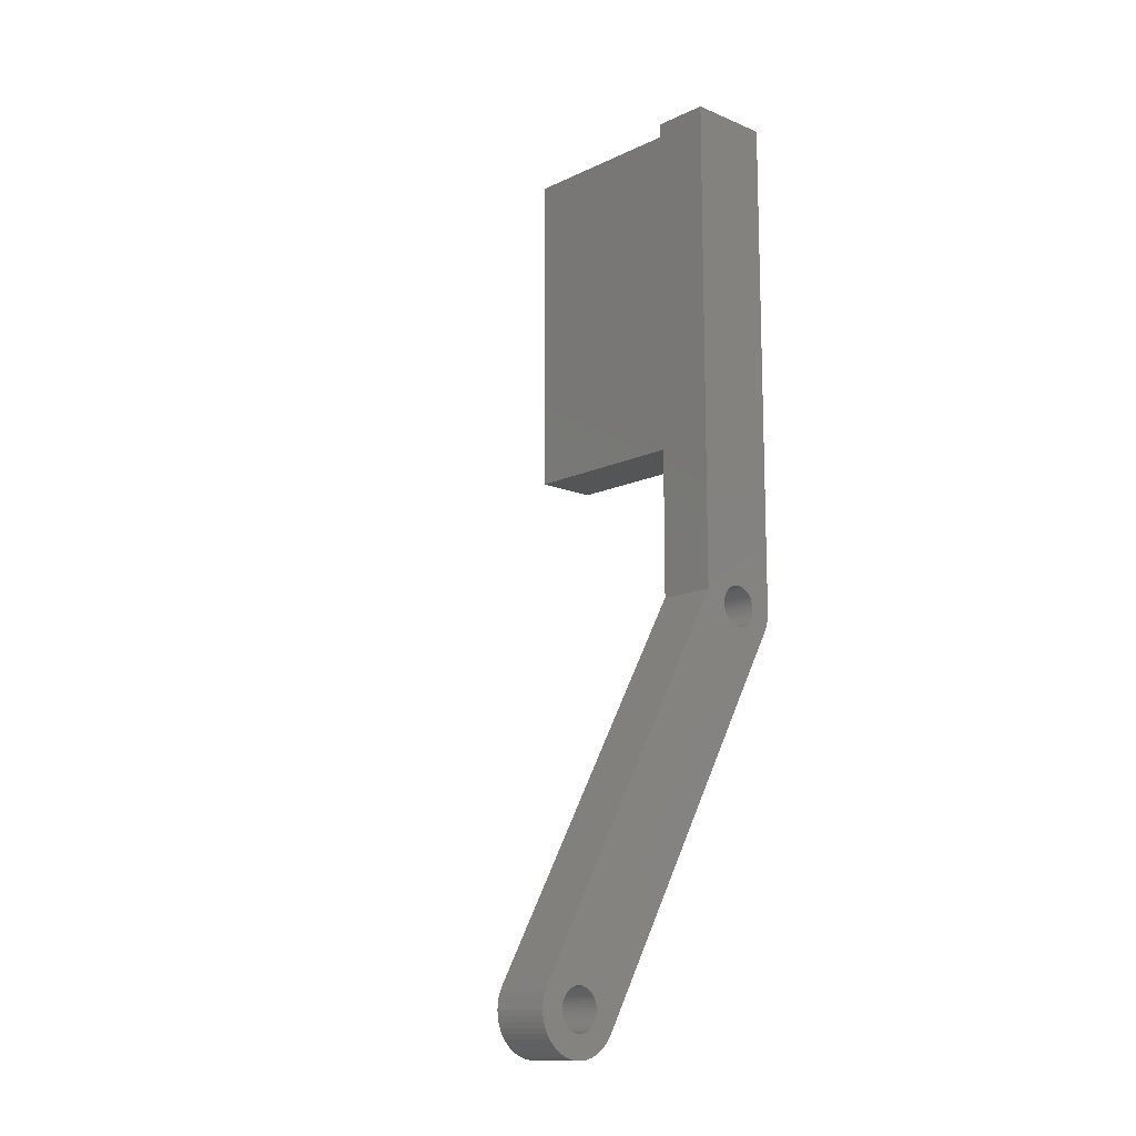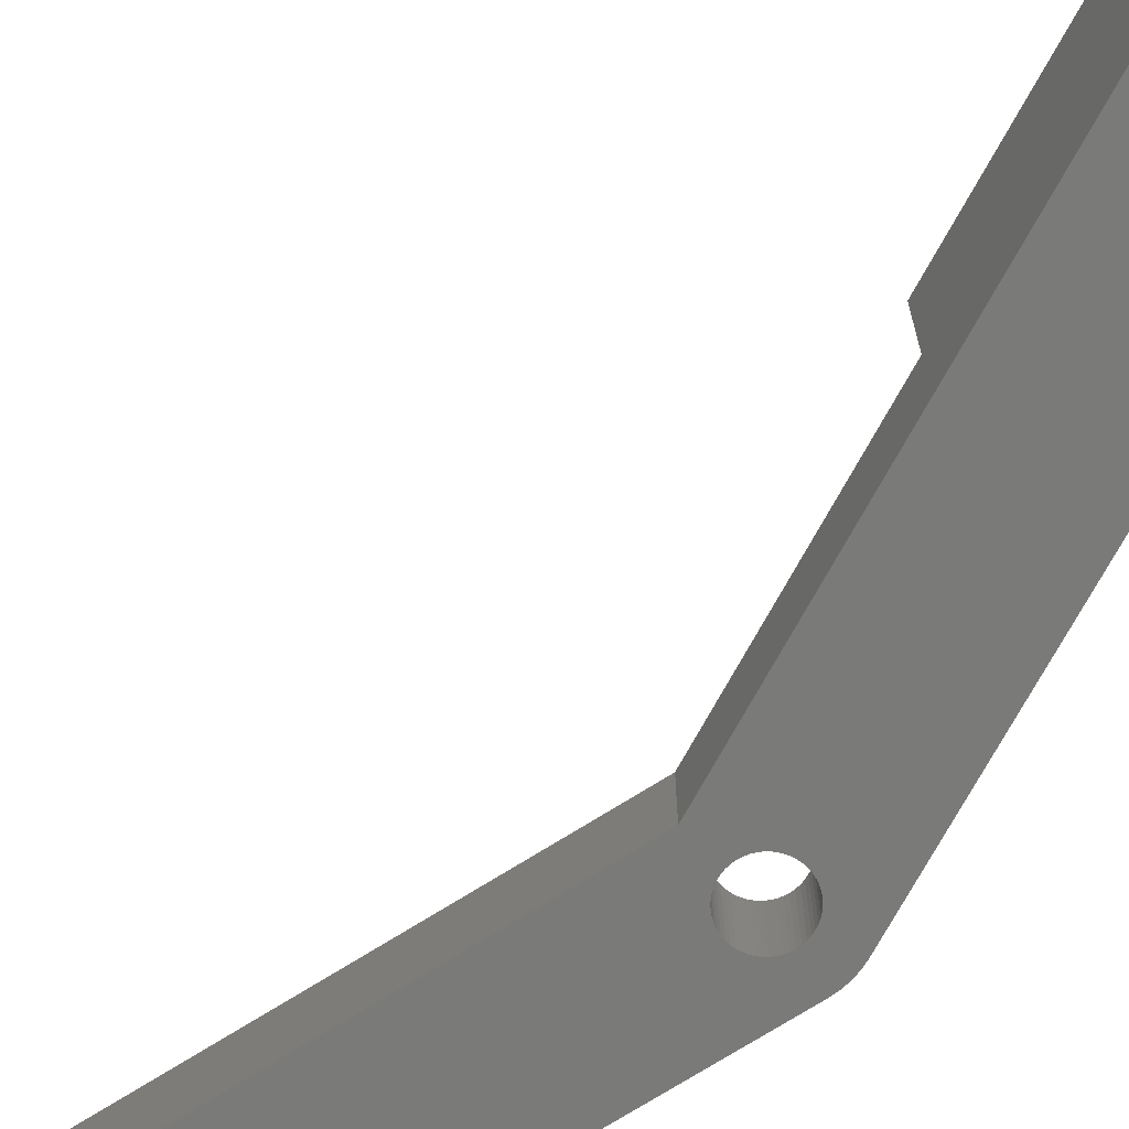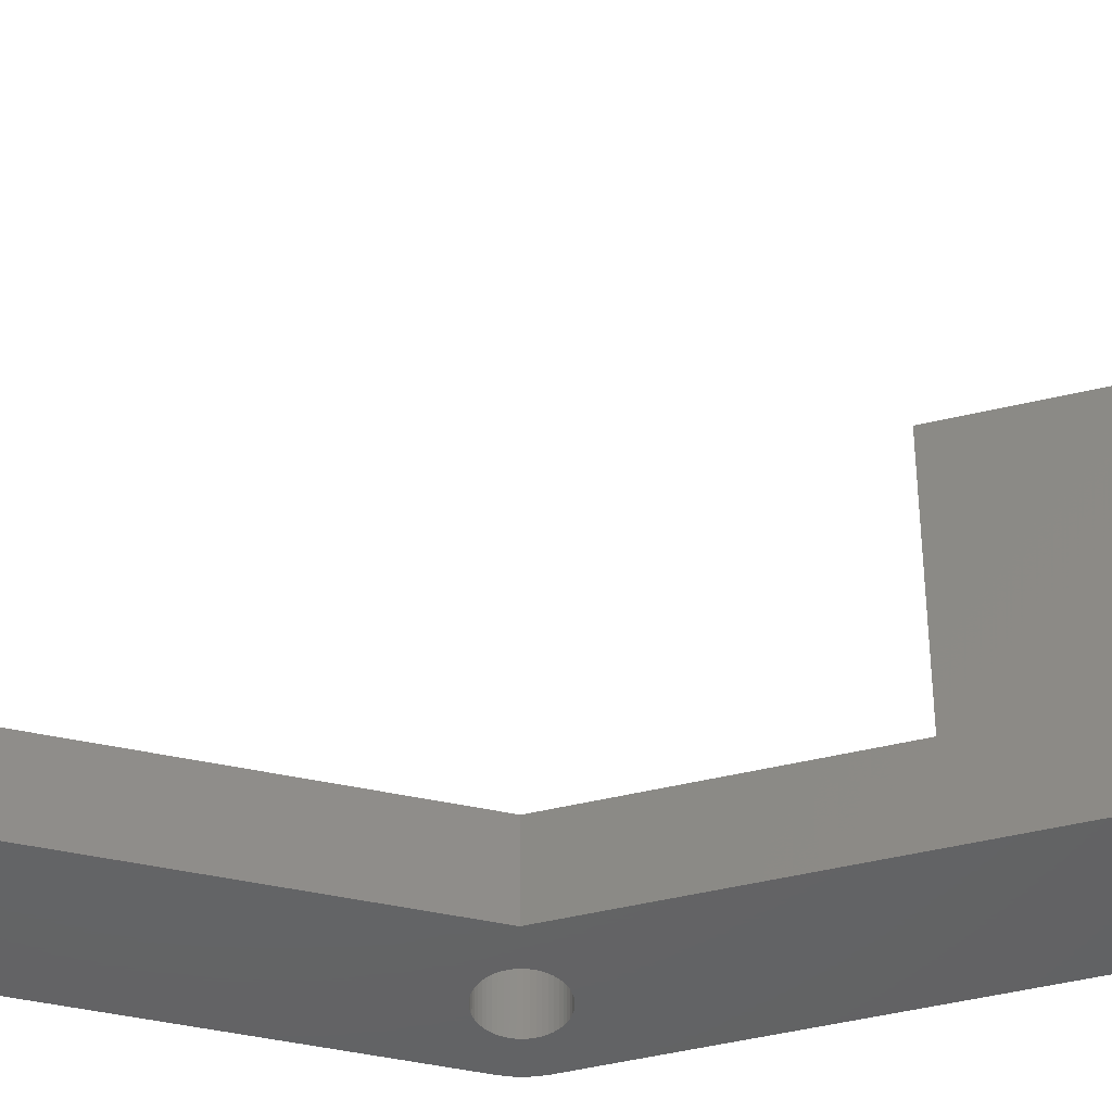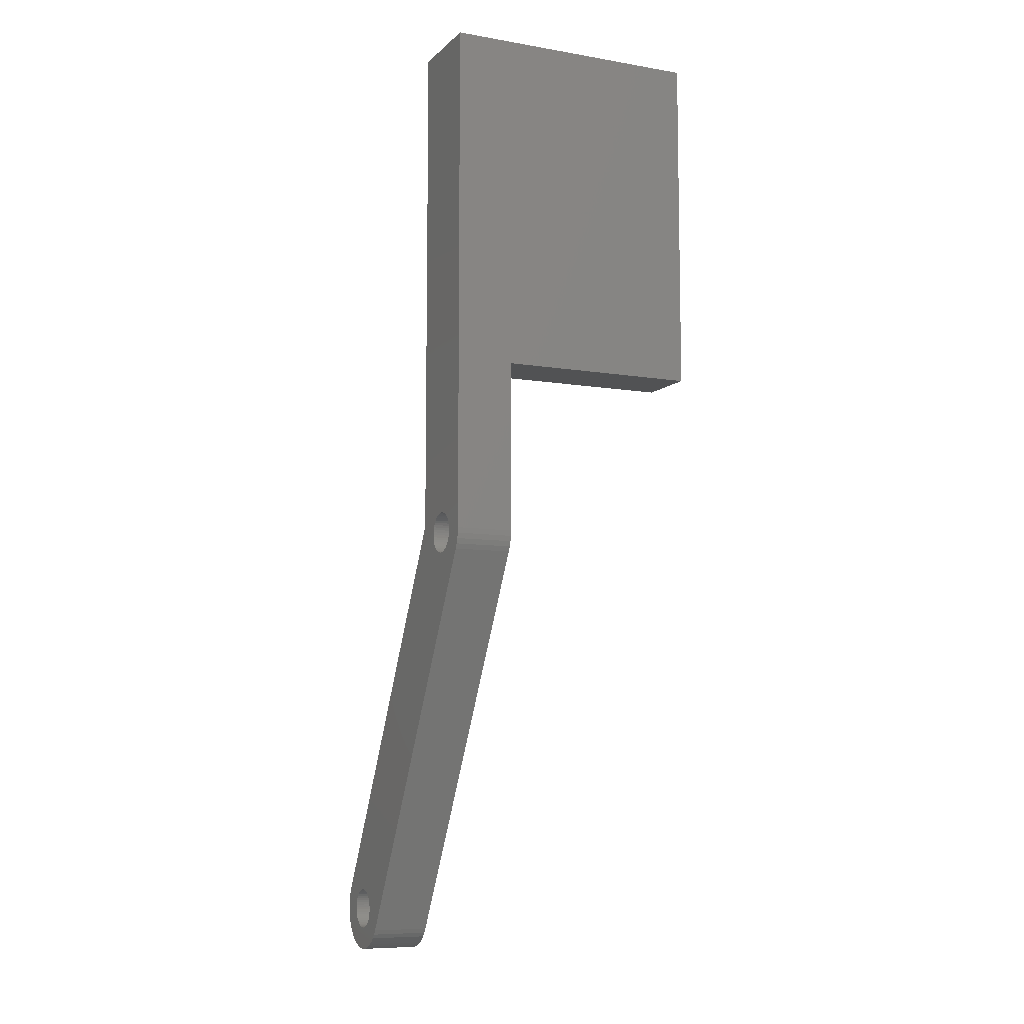
<metadata>
{"format":"stl","ext":"stl","renderer":"f3d","projection":"perspective","resolution":1024,"background":"white","views":[{"elev":-13.3,"azim":136.8,"up":"+Y"},{"elev":-73.1,"azim":151.1,"up":"+Z"},{"elev":-46.3,"azim":105.3,"up":"+Z"},{"elev":-8.3,"azim":-114.9,"up":"+Y"}]}
</metadata>
<code>
# stl→obj: 274 verts, 552 faces
v 1.984 -0.2507 2.7
v 2 0 0
v 2 0 2.7
v 1.984 -0.2507 0
v -11.75 17.04 0
v -11.86 17.26 2.7
v -11.86 17.26 0
v -11.75 17.04 2.7
v 1.753 -0.9635 2.7
v 1.86 -0.7362 0
v 1.86 -0.7362 2.7
v 1.753 -0.9635 0
v -11.94 17.5 2.7
v -11.94 17.5 0
v 1.753 0.9635 2.7
v -8 18.52 0
v -8 18.52 2.7
v 1.753 0.9635 0
v -1.753 -0.9635 0
v -1.753 -0.9635 2.7
v 1.937 -0.4974 2.7
v 1.937 -0.4974 0
v 0.9425 -0.1191 0
v 0.95 0 0
v 1.275 -1.541 0
v 0.9202 -0.2363 0
v 0.8833 -0.3497 0
v 0.509 -0.8021 0
v 1.072 -1.689 0
v 0.8516 -1.81 0
v 0.8325 -0.4577 0
v 0.7686 -0.5584 0
v 0.6925 -0.6503 0
v 0.4045 -0.8596 0
v 0.618 -1.902 0
v 0.6056 -0.732 0
v 0.2936 -0.9035 0
v 0.3748 -1.965 0
v 0.178 -0.9332 0
v 0.1256 -1.996 0
v 0.05965 -0.9481 0
v -0.05965 -0.9481 0
v -0.1256 -1.996 0
v -0.178 -0.9332 0
v -0.3748 -1.965 0
v -0.2936 -0.9035 0
v -0.618 -1.902 0
v -0.4045 -0.8596 0
v -0.8516 -1.81 0
v -0.509 -0.8021 0
v -1.072 -1.689 0
v -0.6056 -0.732 0
v -1.275 -1.541 0
v -0.6925 -0.6503 0
v -1.458 -1.369 0
v -0.7686 -0.5584 0
v -1.618 -1.176 0
v -0.8325 -0.4577 0
v 1.984 0.2507 0
v 0.9425 0.1191 0
v 1.937 0.4974 0
v 1.618 -1.176 0
v 1.458 -1.369 0
v 0.9202 0.2363 0
v 1.86 0.7362 0
v 0.8833 0.3497 0
v 0.8325 0.4577 0
v 0.7686 0.5584 0
v 0.6925 0.6503 0
v 0.6056 0.732 0
v 0.509 0.8021 0
v 0.4045 0.8596 0
v 0.2936 0.9035 0
v 0.178 0.9332 0
v 0.05965 0.9481 0
v -0.05965 0.9481 0
v -0.8833 -0.3497 0
v -0.9202 -0.2363 0
v -0.9425 -0.1191 0
v -0.95 0 0
v -0.9425 0.1191 0
v -0.9202 0.2363 0
v -0.8833 0.3497 0
v -0.8325 0.4577 0
v -10.06 17.05 0
v -0.178 0.9332 0
v -9.307 17.35 0
v -0.2936 0.9035 0
v -9.394 17.27 0
v -0.4045 0.8596 0
v -9.491 17.2 0
v -0.509 0.8021 0
v -9.596 17.14 0
v -0.6056 0.732 0
v -9.706 17.1 0
v -0.6925 0.6503 0
v -9.822 17.07 0
v -0.7686 0.5584 0
v -9.057 18.12 0
v -9.05 18 0
v -9.057 17.88 0
v -9.08 17.76 0
v -9.117 17.65 0
v -9.168 17.54 0
v -9.231 17.44 0
v -9.94 17.05 0
v -10.18 17.07 0
v -10.29 17.1 0
v -10.4 17.14 0
v -10.51 17.2 0
v -10.61 17.27 0
v -10.69 17.35 0
v -10.77 17.44 0
v -10.92 17.76 0
v -10.88 17.65 0
v -10.83 17.54 0
v -9.08 18.24 0
v -9.117 18.35 0
v -9.168 18.46 0
v -9.231 18.56 0
v -9.307 18.65 0
v -9.394 18.73 0
v -9.491 18.8 0
v -9.596 18.86 0
v -9.706 18.9 0
v -8 42 0
v -9.822 18.93 0
v -9.94 18.95 0
v -10.06 18.95 0
v -12 42 0
v -10.18 18.93 0
v -10.29 18.9 0
v -10.4 18.86 0
v -10.51 18.8 0
v -12 18 0
v -10.61 18.73 0
v -10.69 18.65 0
v -10.77 18.56 0
v -10.83 18.46 0
v -10.88 18.35 0
v -10.92 18.24 0
v -10.94 18.12 0
v -10.94 17.88 0
v -11.98 17.75 0
v -10.95 18 0
v 1.618 -1.176 2.7
v 1.458 -1.369 2.7
v 1.275 -1.541 2.7
v -9 26 2.7
v -8 42 2.7
v -9 42 2.7
v 0.95 0 2.7
v 1.984 0.2507 2.7
v 0.9425 0.1191 2.7
v 1.937 0.4974 2.7
v 0.9202 0.2363 2.7
v 1.86 0.7362 2.7
v 0.9425 -0.1191 2.7
v 0.8833 0.3497 2.7
v 0.9202 -0.2363 2.7
v 0.8833 -0.3497 2.7
v 0.8325 -0.4577 2.7
v 0.8325 0.4577 2.7
v 0.7686 0.5584 2.7
v 0.6925 0.6503 2.7
v 0.6056 0.732 2.7
v 0.509 0.8021 2.7
v 0.4045 0.8596 2.7
v 0.2936 0.9035 2.7
v 0.178 0.9332 2.7
v 0.05965 0.9481 2.7
v -0.95 0 2.7
v -0.9425 0.1191 2.7
v -1.275 -1.541 2.7
v -1.072 -1.689 2.7
v -0.9202 0.2363 2.7
v -1.458 -1.369 2.7
v -0.8833 0.3497 2.7
v -1.618 -1.176 2.7
v -0.8325 0.4577 2.7
v -10.06 17.05 2.7
v -0.7686 0.5584 2.7
v -0.05965 0.9481 2.7
v -0.178 0.9332 2.7
v -9.307 17.35 2.7
v -0.2936 0.9035 2.7
v -9.394 17.27 2.7
v -0.4045 0.8596 2.7
v -9.491 17.2 2.7
v -0.509 0.8021 2.7
v -9.596 17.14 2.7
v -9.596 18.86 2.7
v -9.057 17.88 2.7
v -9.05 18 2.7
v -9.08 17.76 2.7
v -9.117 17.65 2.7
v -9.168 17.54 2.7
v -9.231 17.44 2.7
v -0.6056 0.732 2.7
v -9.706 17.1 2.7
v -0.6925 0.6503 2.7
v -9.822 17.07 2.7
v -9.94 17.05 2.7
v -10.18 17.07 2.7
v -10.29 17.1 2.7
v -10.4 17.14 2.7
v -10.51 17.2 2.7
v -10.61 17.27 2.7
v -10.69 17.35 2.7
v -10.77 17.44 2.7
v -10.83 17.54 2.7
v -10.88 17.65 2.7
v -10.92 17.76 2.7
v -10.94 17.88 2.7
v -11.98 17.75 2.7
v -10.95 18 2.7
v 0.7686 -0.5584 2.7
v 0.6925 -0.6503 2.7
v 0.6056 -0.732 2.7
v 1.072 -1.689 2.7
v 0.509 -0.8021 2.7
v 0.8516 -1.81 2.7
v 0.4045 -0.8596 2.7
v 0.618 -1.902 2.7
v 0.2936 -0.9035 2.7
v 0.3748 -1.965 2.7
v 0.178 -0.9332 2.7
v 0.1256 -1.996 2.7
v 0.05965 -0.9481 2.7
v -0.05965 -0.9481 2.7
v -0.1256 -1.996 2.7
v -0.178 -0.9332 2.7
v -0.3748 -1.965 2.7
v -0.2936 -0.9035 2.7
v -0.618 -1.902 2.7
v -0.4045 -0.8596 2.7
v -0.8516 -1.81 2.7
v -0.509 -0.8021 2.7
v -0.6056 -0.732 2.7
v -0.6925 -0.6503 2.7
v -0.7686 -0.5584 2.7
v -0.8325 -0.4577 2.7
v -0.8833 -0.3497 2.7
v -0.9202 -0.2363 2.7
v -0.9425 -0.1191 2.7
v -9.057 18.12 2.7
v -9.08 18.24 2.7
v -9.117 18.35 2.7
v -9.168 18.46 2.7
v -9.231 18.56 2.7
v -9.307 18.65 2.7
v -9.394 18.73 2.7
v -9.491 18.8 2.7
v -9.706 18.9 2.7
v -9.822 18.93 2.7
v -9.94 18.95 2.7
v -10.06 18.95 2.7
v -12 26 2.7
v -10.18 18.93 2.7
v -10.29 18.9 2.7
v -10.4 18.86 2.7
v -10.51 18.8 2.7
v -10.61 18.73 2.7
v -12 18 2.7
v -10.69 18.65 2.7
v -10.77 18.56 2.7
v -10.83 18.46 2.7
v -10.94 18.12 2.7
v -10.92 18.24 2.7
v -10.88 18.35 2.7
v -12 42 12
v -12 26 12
v -9 42 12
v -9 26 12
f 1 2 3
f 2 1 4
f 5 6 7
f 6 5 8
f 9 10 11
f 10 9 12
f 7 13 14
f 13 7 6
f 15 16 17
f 16 15 18
f 19 8 5
f 8 19 20
f 21 4 1
f 4 21 22
f 4 23 24
f 25 26 23
f 25 27 26
f 28 29 30
f 25 31 27
f 25 32 31
f 25 33 32
f 34 30 35
f 25 36 33
f 29 28 36
f 30 34 28
f 37 35 38
f 35 37 34
f 38 39 37
f 40 39 38
f 40 41 39
f 40 42 41
f 43 42 40
f 43 44 42
f 45 44 43
f 44 45 46
f 47 46 45
f 46 47 48
f 49 48 47
f 48 49 50
f 51 50 49
f 50 51 52
f 53 52 51
f 52 53 54
f 55 54 53
f 54 55 56
f 57 56 55
f 56 57 58
f 19 58 57
f 24 2 4
f 23 4 22
f 2 24 59
f 23 22 10
f 60 59 24
f 23 10 12
f 59 60 61
f 23 12 62
f 23 62 63
f 23 63 25
f 36 25 29
f 64 61 60
f 61 64 65
f 66 65 64
f 65 66 18
f 67 18 66
f 68 18 67
f 69 18 68
f 70 18 69
f 71 18 70
f 72 18 71
f 73 18 72
f 74 18 73
f 75 18 74
f 16 75 76
f 58 19 77
f 77 19 78
f 78 19 79
f 79 19 80
f 80 19 81
f 81 19 82
f 82 19 83
f 83 19 84
f 85 84 19
f 75 16 18
f 86 16 76
f 87 86 88
f 89 88 90
f 91 90 92
f 93 92 94
f 95 94 96
f 97 96 98
f 84 85 98
f 99 16 100
f 86 87 16
f 16 101 100
f 16 102 101
f 16 103 102
f 16 104 103
f 16 105 104
f 16 87 105
f 88 89 87
f 90 91 89
f 92 93 91
f 94 95 93
f 96 97 95
f 98 106 97
f 98 85 106
f 5 85 19
f 85 5 107
f 107 5 108
f 108 5 109
f 109 5 110
f 110 5 111
f 111 5 112
f 112 5 113
f 14 114 7
f 115 7 114
f 7 115 5
f 116 5 115
f 113 5 116
f 117 16 99
f 118 16 117
f 119 16 118
f 120 16 119
f 121 16 120
f 122 16 121
f 123 16 122
f 124 16 123
f 125 16 124
f 16 125 126
f 127 126 125
f 128 126 127
f 129 126 128
f 130 129 131
f 130 131 132
f 130 132 133
f 130 133 134
f 135 134 136
f 135 136 137
f 135 137 138
f 135 138 139
f 135 139 140
f 135 140 141
f 135 141 142
f 114 14 143
f 144 143 14
f 143 144 145
f 135 145 144
f 145 135 142
f 134 135 130
f 129 130 126
f 146 12 9
f 12 146 62
f 25 147 148
f 147 25 63
f 11 22 21
f 22 11 10
f 149 150 151
f 152 3 153
f 154 153 155
f 3 152 1
f 156 155 157
f 158 1 152
f 159 157 15
f 1 158 21
f 160 21 158
f 161 11 160
f 11 161 9
f 9 162 146
f 21 160 11
f 153 154 152
f 155 156 154
f 157 159 156
f 15 163 159
f 15 164 163
f 15 165 164
f 15 166 165
f 15 167 166
f 15 168 167
f 15 169 168
f 15 170 169
f 15 171 170
f 17 171 15
f 20 172 173
f 172 174 175
f 20 173 176
f 172 177 174
f 20 176 178
f 172 179 177
f 20 178 180
f 172 20 179
f 181 180 182
f 171 17 183
f 17 184 183
f 185 184 17
f 184 185 186
f 187 186 185
f 186 187 188
f 189 188 187
f 188 189 190
f 191 190 189
f 150 149 17
f 192 17 149
f 193 17 194
f 195 17 193
f 196 17 195
f 197 17 196
f 198 17 197
f 185 17 198
f 190 191 199
f 200 199 191
f 199 200 201
f 202 201 200
f 201 202 182
f 203 182 202
f 181 182 203
f 180 181 20
f 8 181 204
f 8 204 205
f 8 205 206
f 8 206 207
f 8 207 208
f 8 208 209
f 8 209 210
f 8 210 211
f 181 8 20
f 212 8 211
f 6 212 213
f 13 213 214
f 215 214 216
f 162 9 161
f 217 146 162
f 146 217 147
f 218 147 217
f 147 218 148
f 219 148 218
f 148 219 220
f 221 220 219
f 220 221 222
f 223 222 221
f 222 223 224
f 225 224 223
f 224 225 226
f 227 226 225
f 227 228 226
f 229 228 227
f 230 228 229
f 230 231 228
f 232 231 230
f 233 232 234
f 232 233 231
f 235 234 236
f 237 236 238
f 175 238 239
f 234 235 233
f 175 239 240
f 175 240 241
f 175 241 242
f 236 237 235
f 175 242 243
f 175 243 244
f 175 244 245
f 175 245 172
f 238 175 237
f 17 246 194
f 17 247 246
f 17 248 247
f 17 249 248
f 17 250 249
f 17 251 250
f 17 252 251
f 17 253 252
f 17 192 253
f 149 254 192
f 149 255 254
f 149 256 255
f 149 257 256
f 258 257 149
f 257 258 259
f 259 258 260
f 260 258 261
f 261 258 262
f 262 258 263
f 264 263 258
f 263 264 265
f 265 264 266
f 266 264 267
f 264 216 268
f 264 268 269
f 267 264 270
f 216 264 215
f 212 6 8
f 213 13 6
f 270 264 269
f 214 215 13
f 155 65 157
f 65 155 61
f 157 18 15
f 18 157 65
f 55 179 57
f 179 55 177
f 53 175 174
f 175 53 51
f 51 237 175
f 237 51 49
f 49 235 237
f 235 49 47
f 35 222 224
f 222 35 30
f 43 228 231
f 228 43 40
f 147 62 146
f 62 147 63
f 3 59 153
f 59 3 2
f 153 61 155
f 61 153 59
f 14 215 144
f 215 14 13
f 55 174 177
f 174 55 53
f 57 20 19
f 20 57 179
f 45 231 233
f 231 45 43
f 47 233 235
f 233 47 45
f 38 224 226
f 224 38 35
f 144 264 135
f 264 144 215
f 40 226 228
f 226 40 38
f 30 220 222
f 220 30 29
f 29 148 220
f 148 29 25
f 17 126 150
f 126 17 16
f 130 258 271
f 135 258 130
f 258 135 264
f 271 258 272
f 150 126 151
f 151 271 273
f 151 130 271
f 130 151 126
f 274 151 273
f 151 274 149
f 271 274 273
f 274 271 272
f 258 274 272
f 274 258 149
f 172 81 173
f 81 172 80
f 24 154 60
f 154 24 152
f 76 171 183
f 171 76 75
f 41 230 229
f 230 41 42
f 96 199 201
f 199 96 94
f 70 165 166
f 165 70 69
f 73 168 169
f 168 73 72
f 240 56 241
f 56 240 54
f 178 84 180
f 84 178 83
f 180 98 182
f 98 180 84
f 90 186 188
f 186 90 88
f 94 190 199
f 190 94 92
f 66 163 67
f 163 66 159
f 68 165 69
f 165 68 164
f 74 169 170
f 169 74 73
f 244 79 245
f 79 244 78
f 42 232 230
f 232 42 44
f 176 83 178
f 83 176 82
f 173 82 176
f 82 173 81
f 182 96 201
f 96 182 98
f 88 184 186
f 184 88 86
f 86 183 184
f 183 86 76
f 92 188 190
f 188 92 90
f 67 164 68
f 164 67 163
f 64 159 66
f 159 64 156
f 60 156 64
f 156 60 154
f 72 167 168
f 167 72 71
f 71 166 167
f 166 71 70
f 75 170 171
f 170 75 74
f 245 80 172
f 80 245 79
f 48 238 236
f 238 48 50
f 52 240 239
f 240 52 54
f 33 219 218
f 219 33 36
f 31 161 27
f 161 31 162
f 33 217 32
f 217 33 218
f 23 152 24
f 152 23 158
f 243 78 244
f 78 243 77
f 241 58 242
f 58 241 56
f 26 158 23
f 158 26 160
f 27 160 26
f 160 27 161
f 46 236 234
f 236 46 48
f 44 234 232
f 234 44 46
f 50 239 238
f 239 50 52
f 242 77 243
f 77 242 58
f 37 227 225
f 227 37 39
f 32 162 31
f 162 32 217
f 39 229 227
f 229 39 41
f 34 225 223
f 225 34 37
f 28 223 221
f 223 28 34
f 36 221 219
f 221 36 28
f 216 142 268
f 142 216 145
f 129 256 257
f 256 129 128
f 137 263 265
f 263 137 136
f 120 251 121
f 251 120 250
f 124 253 192
f 253 124 123
f 211 115 212
f 115 211 116
f 270 139 267
f 139 270 140
f 267 138 266
f 138 267 139
f 133 260 261
f 260 133 132
f 136 262 263
f 262 136 134
f 117 248 118
f 248 117 247
f 118 249 119
f 249 118 248
f 123 252 253
f 252 123 122
f 127 254 255
f 254 127 125
f 108 206 205
f 206 108 109
f 209 113 210
f 113 209 112
f 110 208 207
f 208 110 111
f 89 189 187
f 189 89 91
f 95 202 200
f 202 95 97
f 105 197 104
f 197 105 198
f 87 198 105
f 198 87 185
f 269 140 270
f 140 269 141
f 268 141 269
f 141 268 142
f 266 137 265
f 137 266 138
f 132 259 260
f 259 132 131
f 131 257 259
f 257 131 129
f 134 261 262
f 261 134 133
f 119 250 120
f 250 119 249
f 99 247 117
f 247 99 246
f 100 246 99
f 246 100 194
f 101 194 100
f 194 101 193
f 122 251 252
f 251 122 121
f 125 192 254
f 192 125 124
f 128 255 256
f 255 128 127
f 214 145 216
f 145 214 143
f 213 143 214
f 143 213 114
f 85 204 181
f 204 85 107
f 111 209 208
f 209 111 112
f 210 116 211
f 116 210 113
f 91 191 189
f 191 91 93
f 106 181 203
f 181 106 85
f 87 187 185
f 187 87 89
f 104 196 103
f 196 104 197
f 102 193 101
f 193 102 195
f 212 114 213
f 114 212 115
f 107 205 204
f 205 107 108
f 109 207 206
f 207 109 110
f 93 200 191
f 200 93 95
f 97 203 202
f 203 97 106
f 103 195 102
f 195 103 196

</code>
